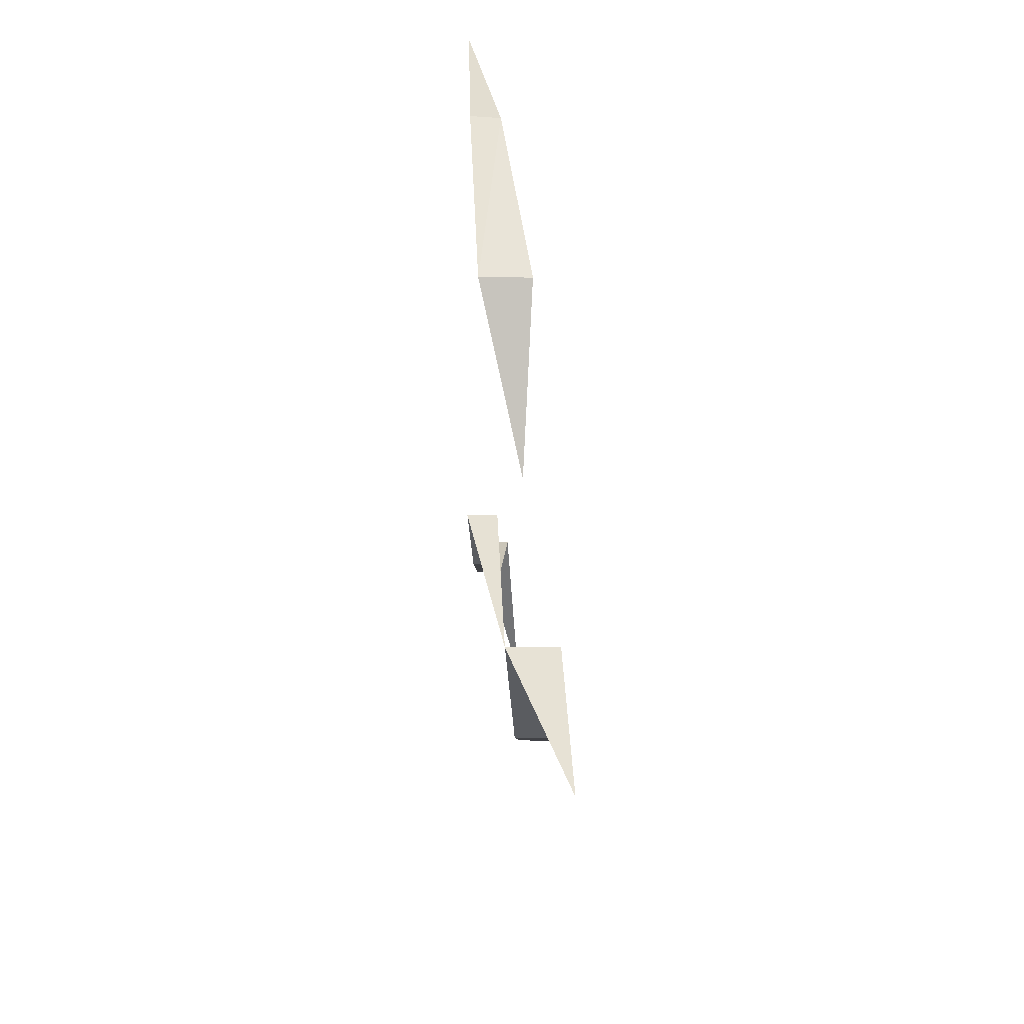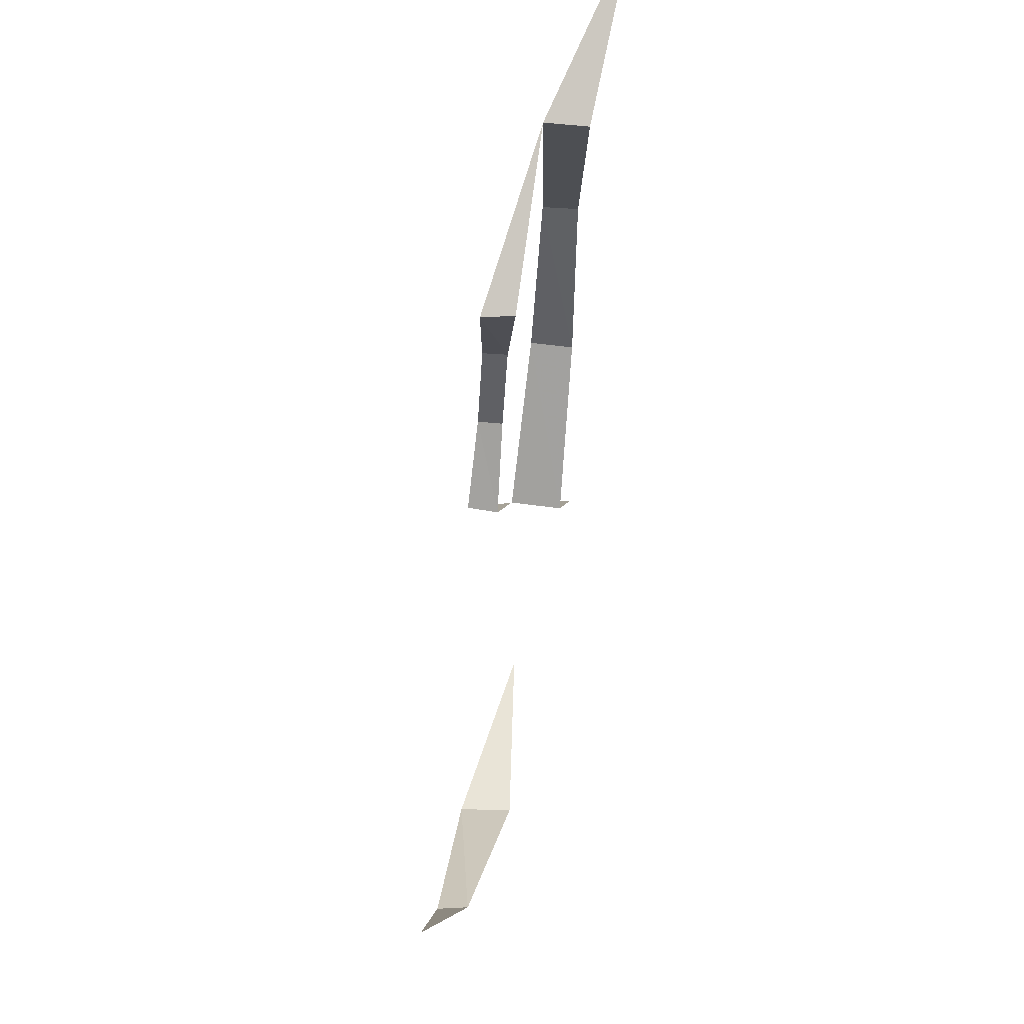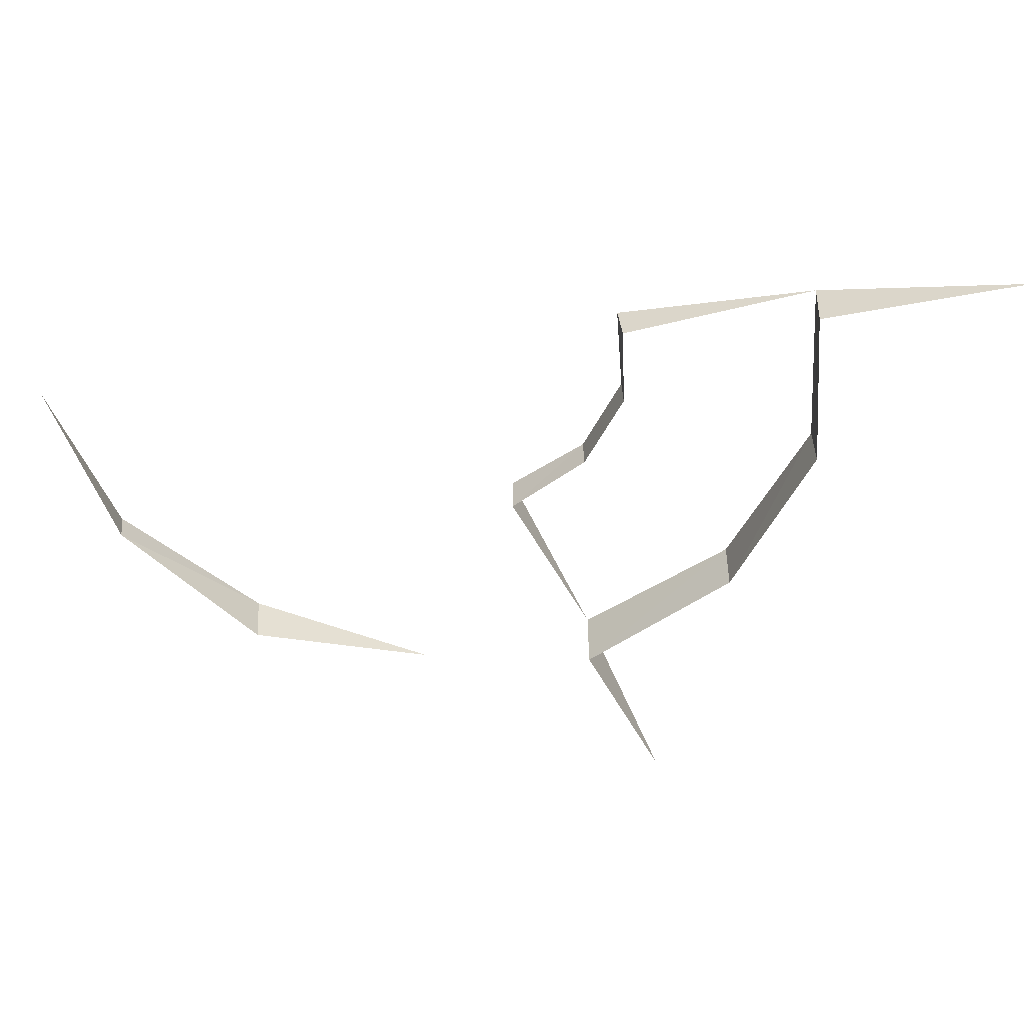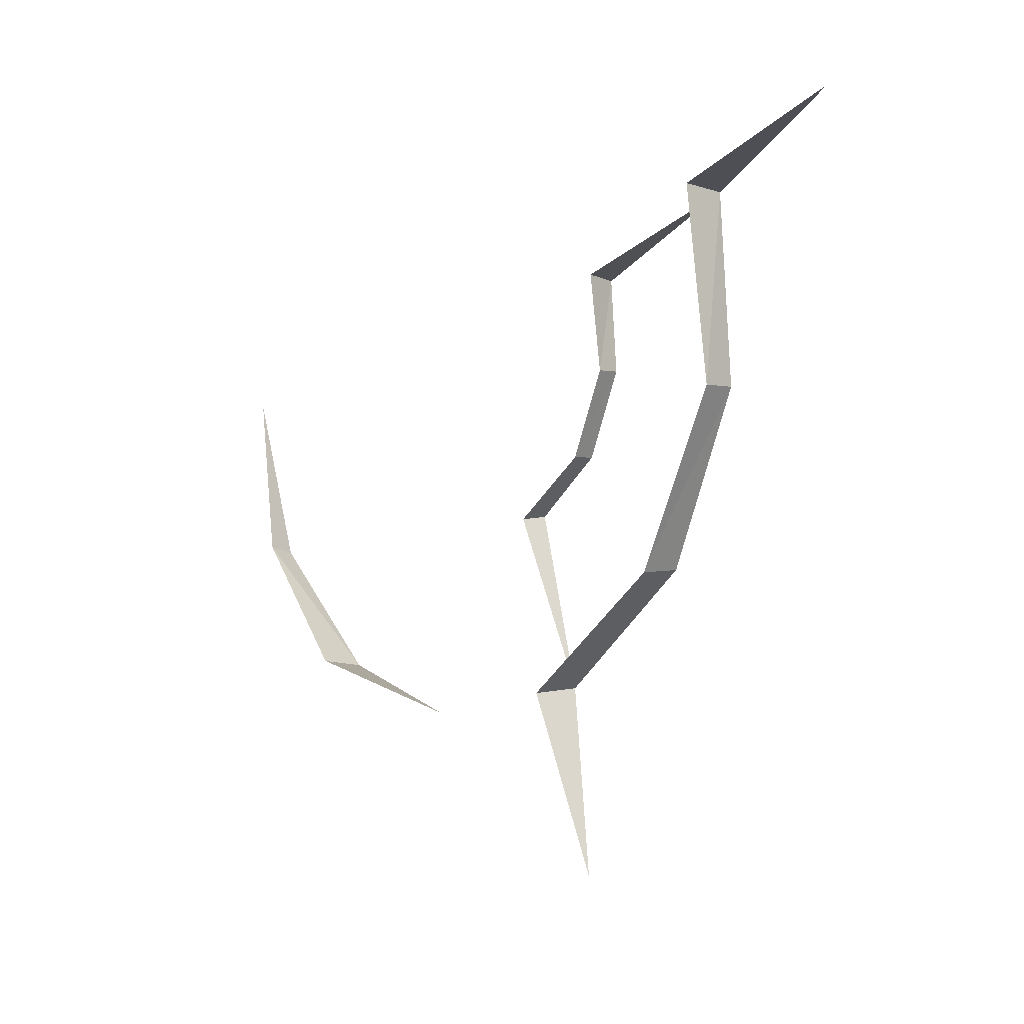
<metadata>
{"format":"obj","ext":"obj","renderer":"f3d","projection":"perspective","resolution":1024,"background":"white","views":[{"elev":-73.4,"azim":93.9,"up":"+Z"},{"elev":68.2,"azim":98.5,"up":"+Z"},{"elev":45.7,"azim":-178.3,"up":"+Z"},{"elev":-2.3,"azim":-131.0,"up":"+Z"}]}
</metadata>
<code>
g Learn_10_0x466237C_5
v -15.07 25.55 93.51
v -17.53 25.55 88.32
v -21.93 25.55 84.59
v -26.62 25.55 85.02
v -30.31 25.55 88.02
v -32.18 25.55 92.39
v -31.81 25.55 97.13
v -29.58 25.55 99.26
v -25.52 25.55 100.6
v -20.65 25.55 100.4
v -17.27 25.55 98.58
v -2.611 27.26 92.45
v -5.607 27.26 83.41
v -12.46 27.26 76.81
v -21.83 28.75 74.44
v -30.86 27.26 76.03
v -41.25 27.26 100.3
v -36.29 25.28 108.4
v -27.86 25.39 113.3
v -18.24 26.22 113.6
v -9.889 27.26 109.4
v -4.157 27.26 101.8
v 7.299 30.26 91.67
v 2.806 30.26 78.12
v -7.469 30.26 68.21
v -21.17 31.98 64.21
v -35.1 30.26 67.04
v -46.18 30.26 76.04
v -51.8 30.26 89.16
v -50.68 30.26 103.4
v -43.14 30.26 115.5
v -35.12 26.6 131.1
v -13.13 26.25 123.2
v -3.448 28.99 117.1
v 4.981 30.26 105.8
v 5.139 37.57 91.9
v 2.374 37.57 79.41
v -7.657 37.57 69.94
v -21.32 36.1 65.64
v -34.33 36.21 68.82
v -44.54 34.11 77.5
v -50.03 36.64 89.34
v -48.68 37.57 102.6
v -41.87 37.57 114.3
v -32.28 41.9 131.1
v -15.37 37.47 124.6
v -4.758 37.57 115.7
v 3.424 37.57 105.4
v -5.985 50.07 92.7
v -8.467 50.72 85.22
v -13.78 44.02 72.31
v -20.77 42.63 70.11
v -29.05 43.42 71.65
v -35.55 48.98 84.07
v -38.68 49.69 91.33
v -38.04 50.09 99.17
v -33.84 51.05 105.8
v -29.24 51.05 108.3
v -19.14 51.05 110.1
v -12.01 51.05 106.8
v -7.266 51.05 100.5
v -38.19 27.26 82.03
v -41.93 27.26 90.78
v -30.41 26.83 87.97
v -26.66 27.13 84.85
v -32.3 26.83 92.36
v -32.08 27.27 97.29
v -30.98 30.04 75.86
v -38.3 29.57 81.9
v -42.11 29.14 90.75
v -41.25 29.57 100.4
v -5.846 28.77 83.71
v -12.7 29.85 77.11
f 5 4 65
f 65 64 5
f 6 5 64
f 64 66 6
f 7 6 66
f 66 67 7
f 16 65 4
f 17 7 67
f 27 68 16
f 62 16 68
f 68 69 62
f 63 62 69
f 69 70 63
f 17 63 70
f 70 71 17
f 30 17 71
f 12 72 13
f 14 13 72
f 72 73 14
f 73 15 14

</code>
